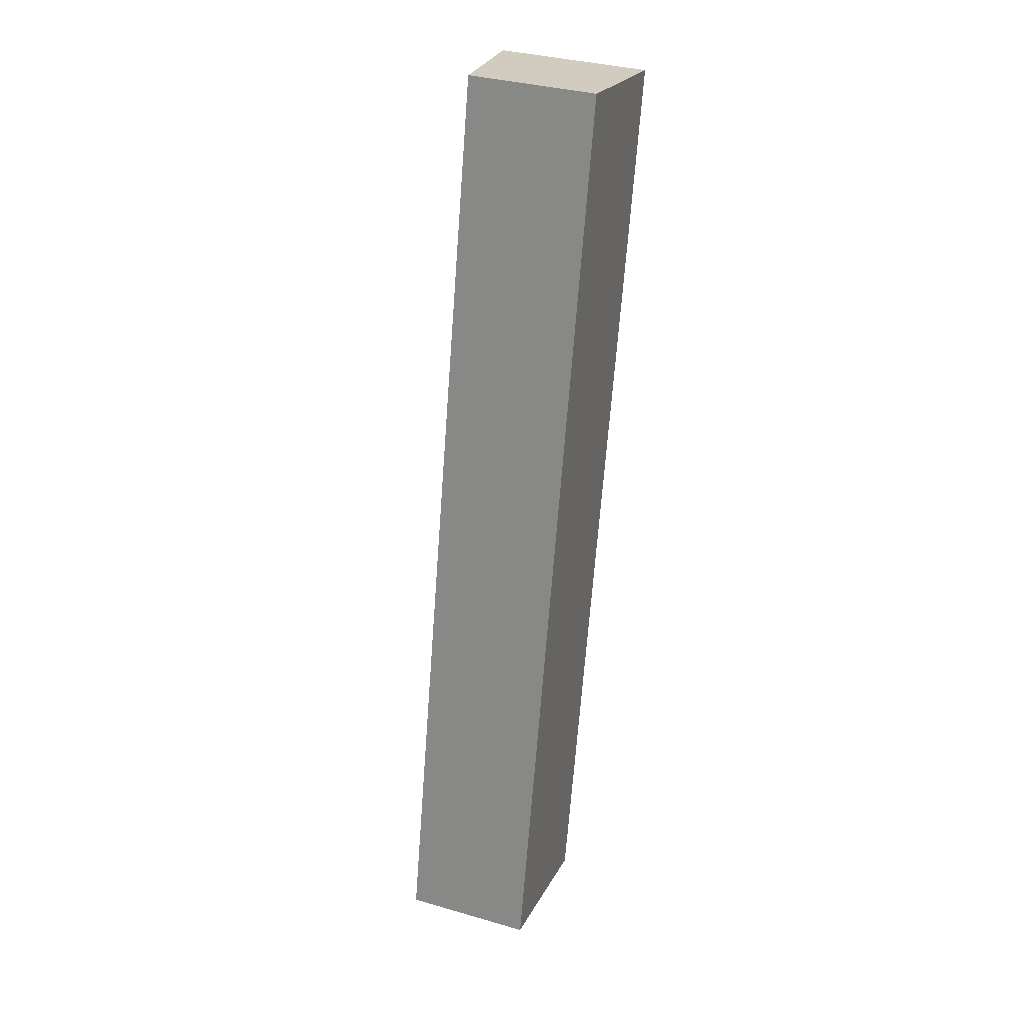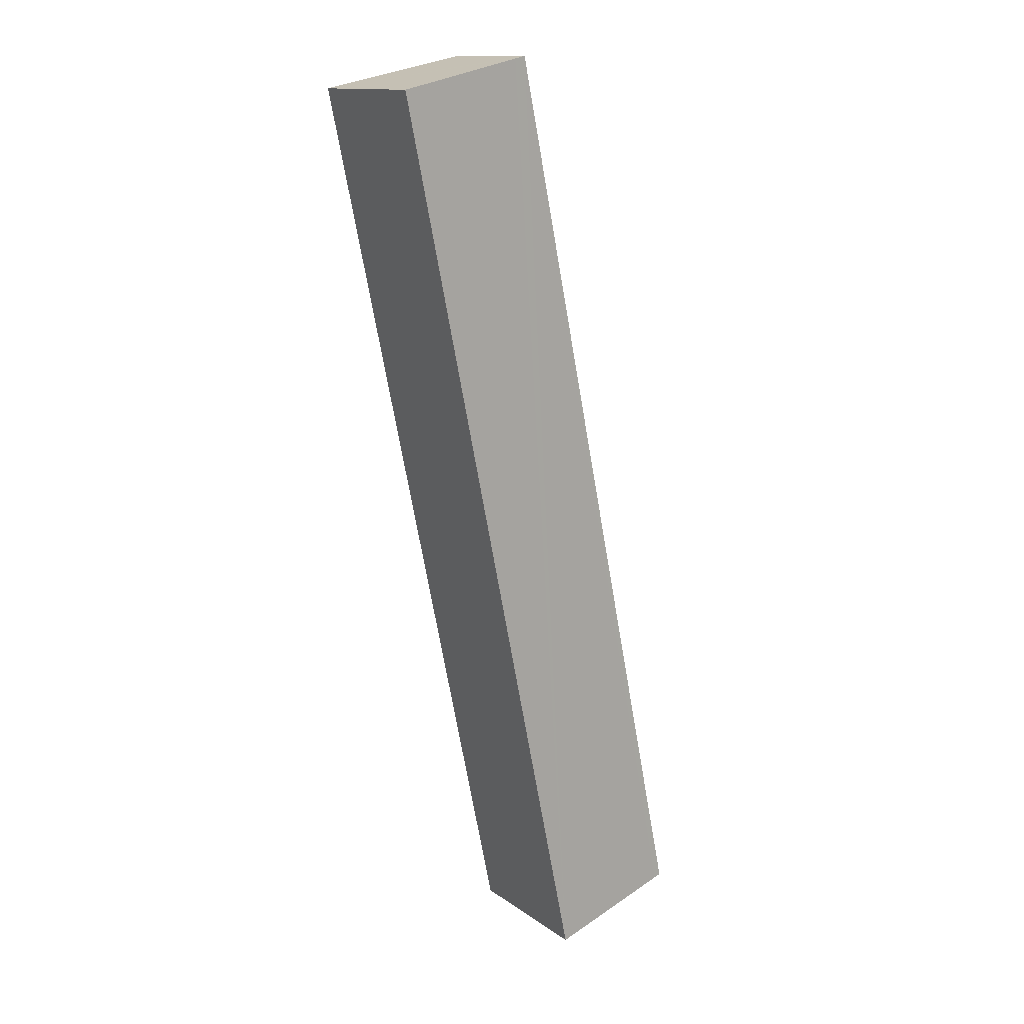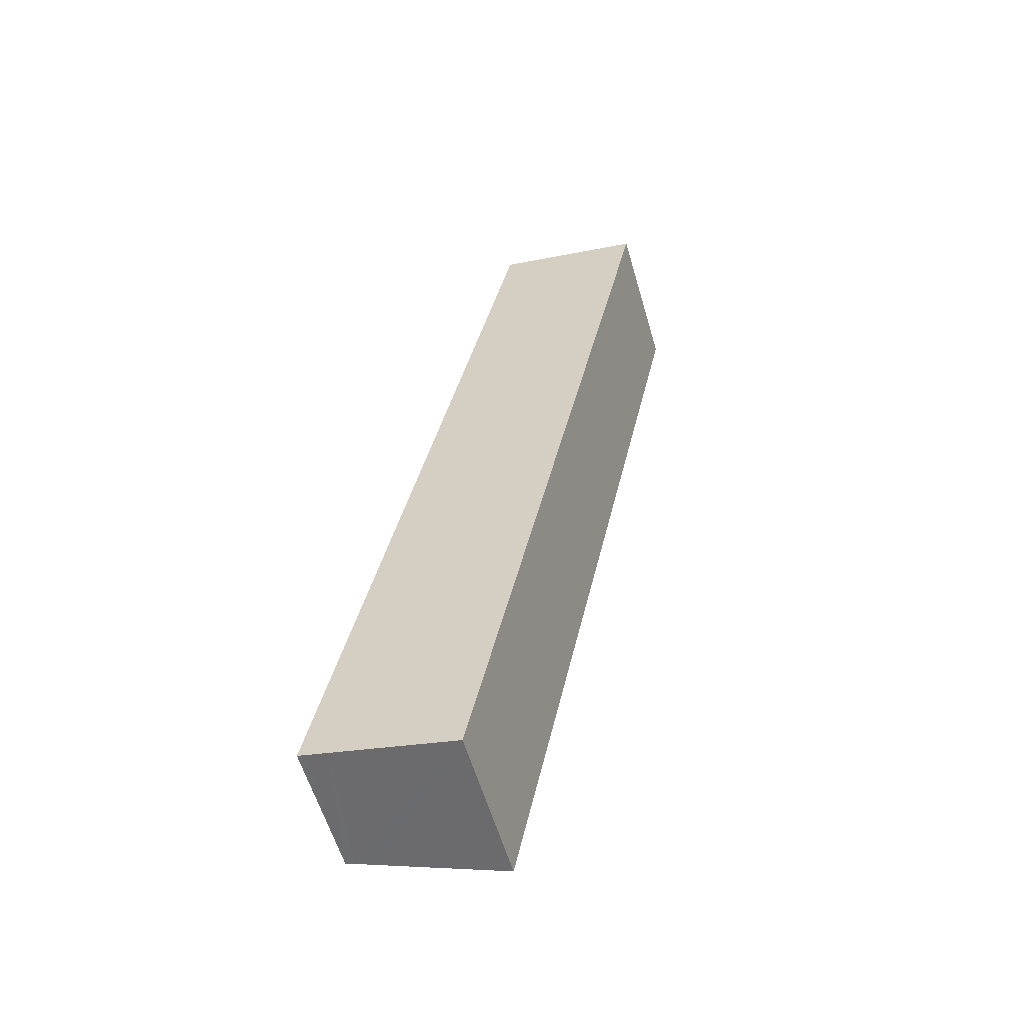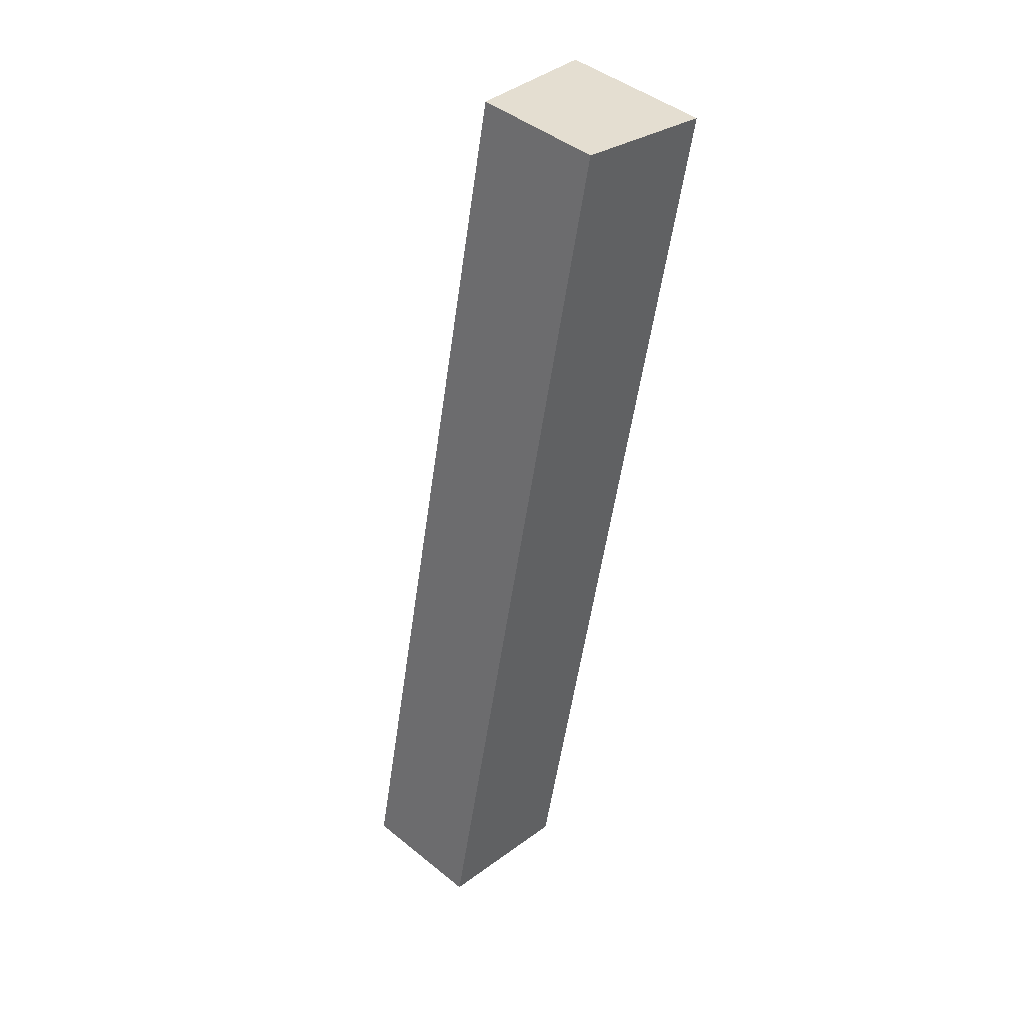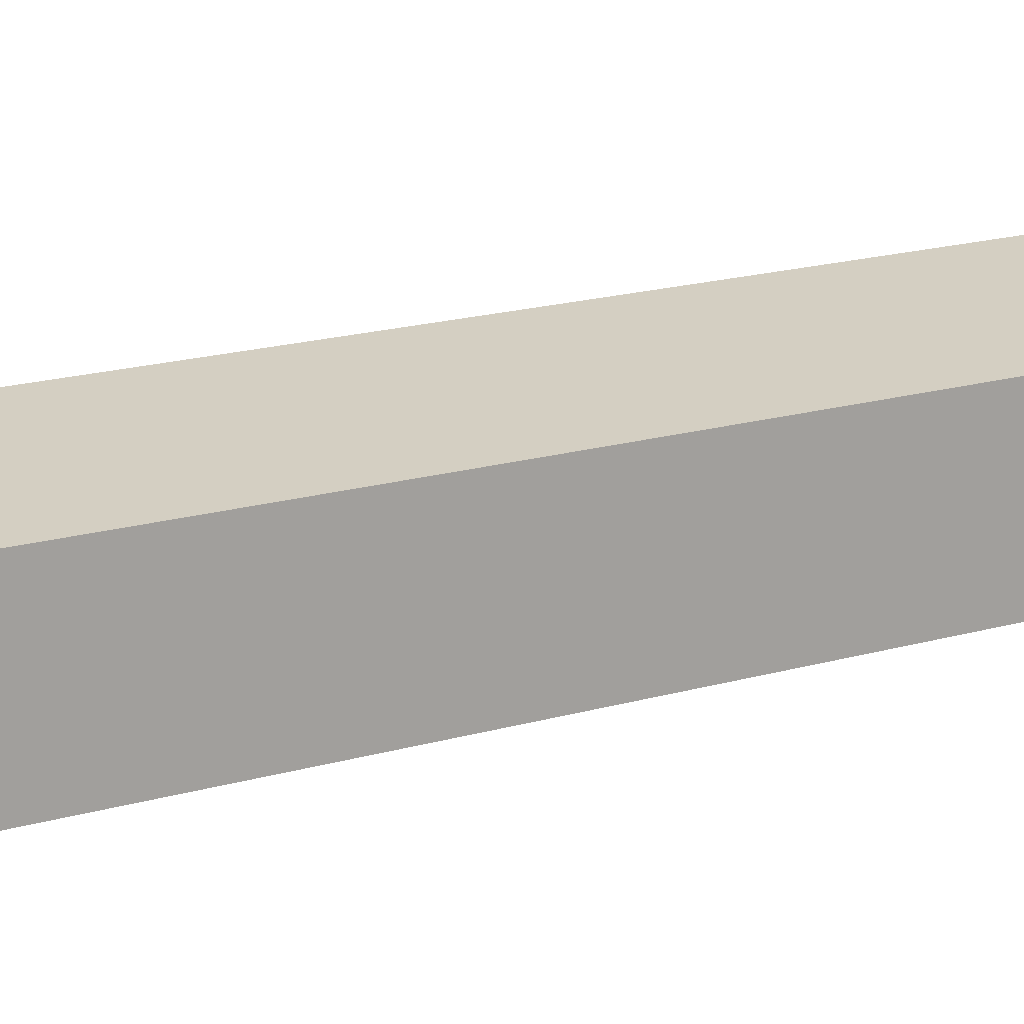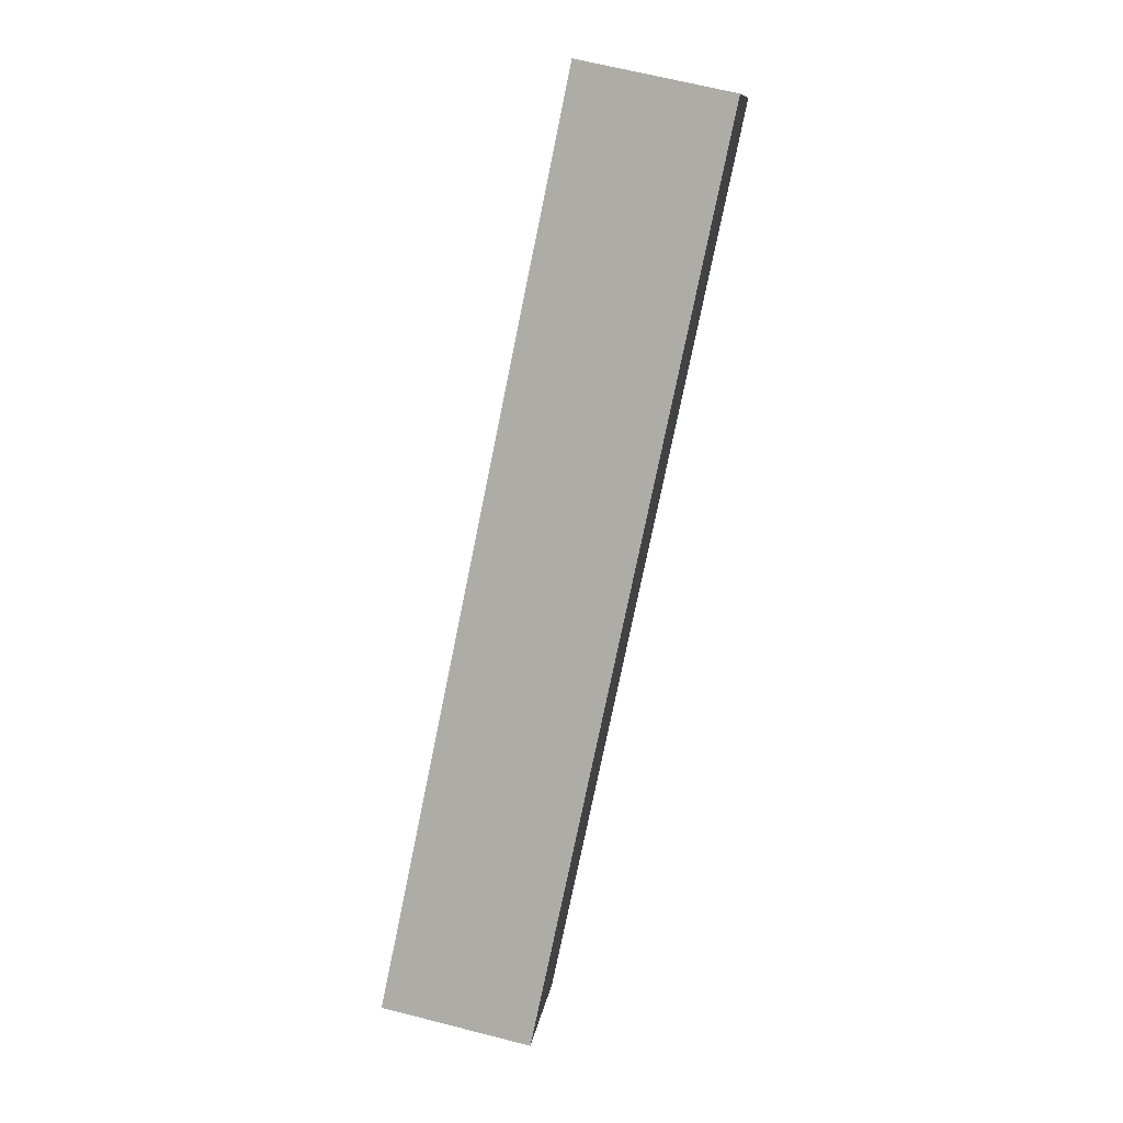
<metadata>
{"format":"obj","ext":"obj","renderer":"f3d","projection":"perspective","resolution":1024,"background":"white","views":[{"elev":34.6,"azim":-68.8,"up":"+Z"},{"elev":13.6,"azim":146.2,"up":"+Z"},{"elev":-58.6,"azim":16.3,"up":"+Z"},{"elev":44.4,"azim":-46.7,"up":"+Z"},{"elev":17.6,"azim":-108.4,"up":"+Y"},{"elev":11.5,"azim":7.9,"up":"+Z"}]}
</metadata>
<code>
v  7.161 4.809 34.54
v  0.305 4.857 -0.063
v  0 4.809 2.945e-16
v  1.099 4.984 -0.228
v  5.636 5.707 -1.173
v  7.466 4.857 34.48
v  7.624 4.882 34.44
v  12.83 5.712 33.36
v  5.636 7.183e-17 -1.173
v  1.099 1.396e-17 -0.228
v  0.305 3.858e-18 -0.063
v  0 0 0
v  7.161 -2.115e-15 34.54
v  12.83 -2.043e-15 33.36
v  7.624 -2.109e-15 34.44
v  7.466 -2.111e-15 34.48
g defaultobject
f 1 2 3
f 2 1 4
f 4 1 5
f 5 1 6
f 5 6 7
f 5 7 8
f 9 4 5
f 4 9 2
f 2 9 10
f 2 10 3
f 3 10 11
f 3 11 12
f 12 1 3
f 1 12 13
f 7 14 8
f 14 7 6
f 14 6 1
f 14 1 15
f 15 1 13
f 15 13 16
f 14 5 8
f 5 14 9
f 11 13 12
f 13 11 10
f 13 10 9
f 13 9 16
f 16 9 15
f 15 9 14

</code>
